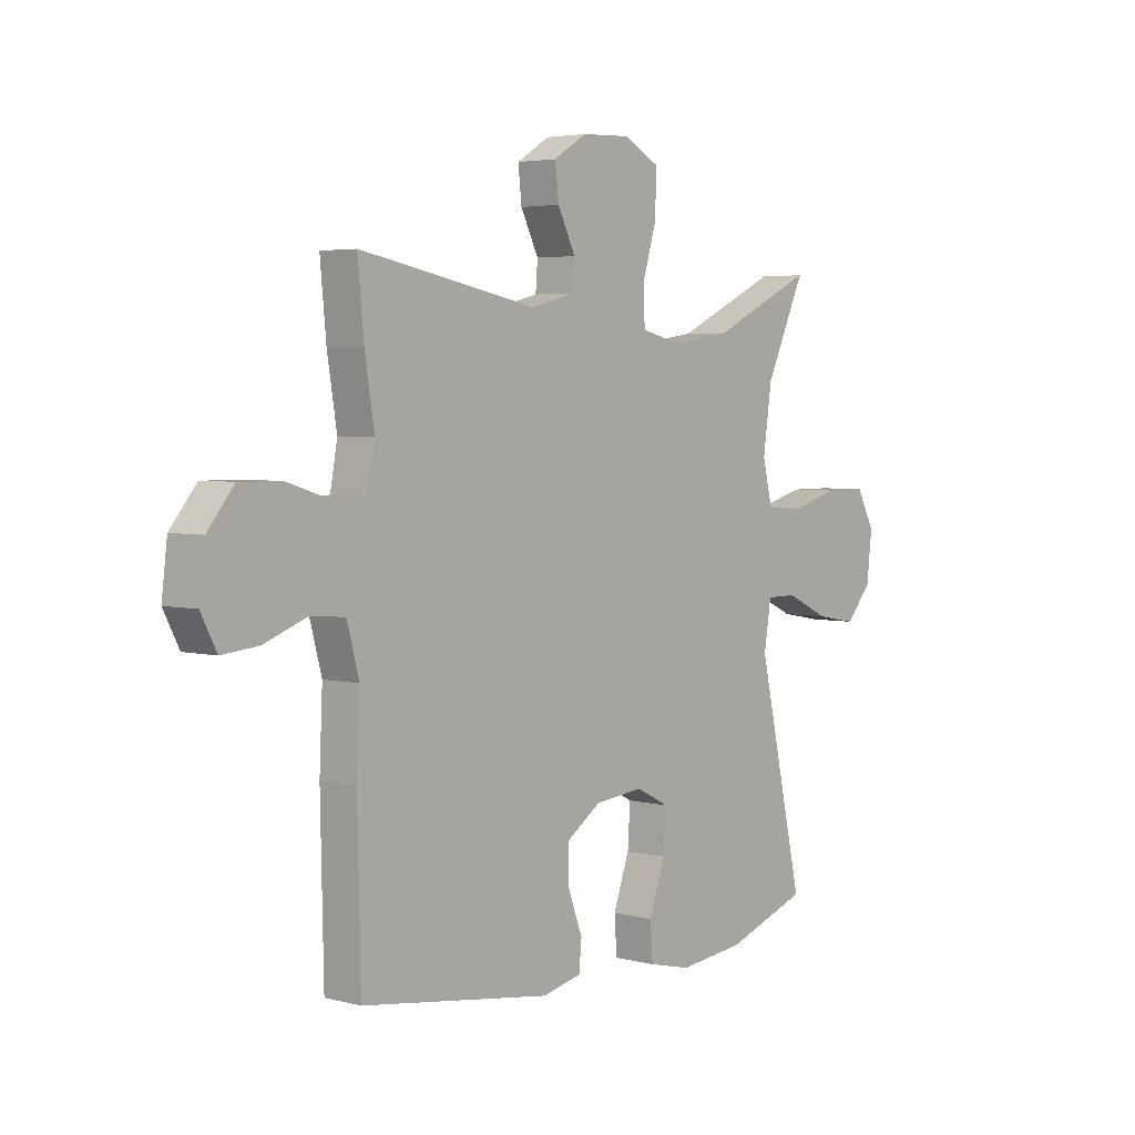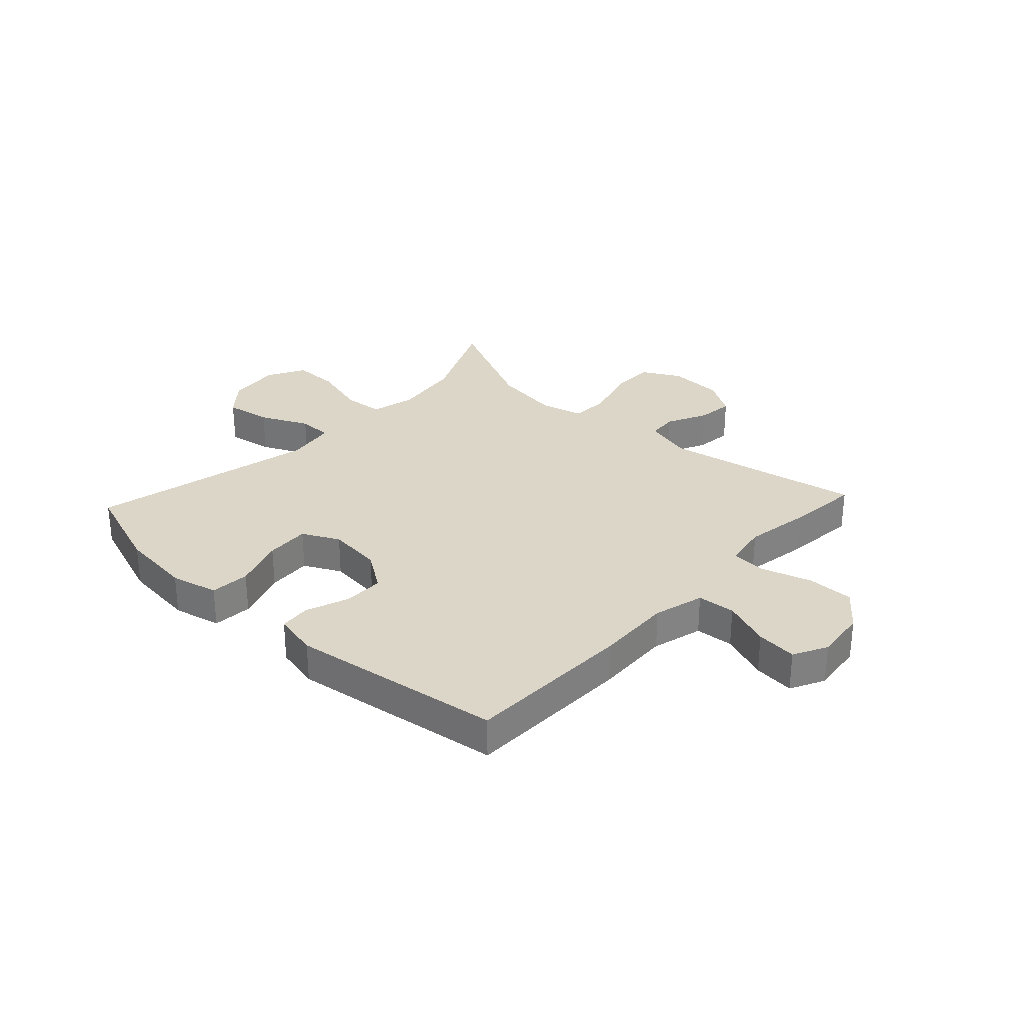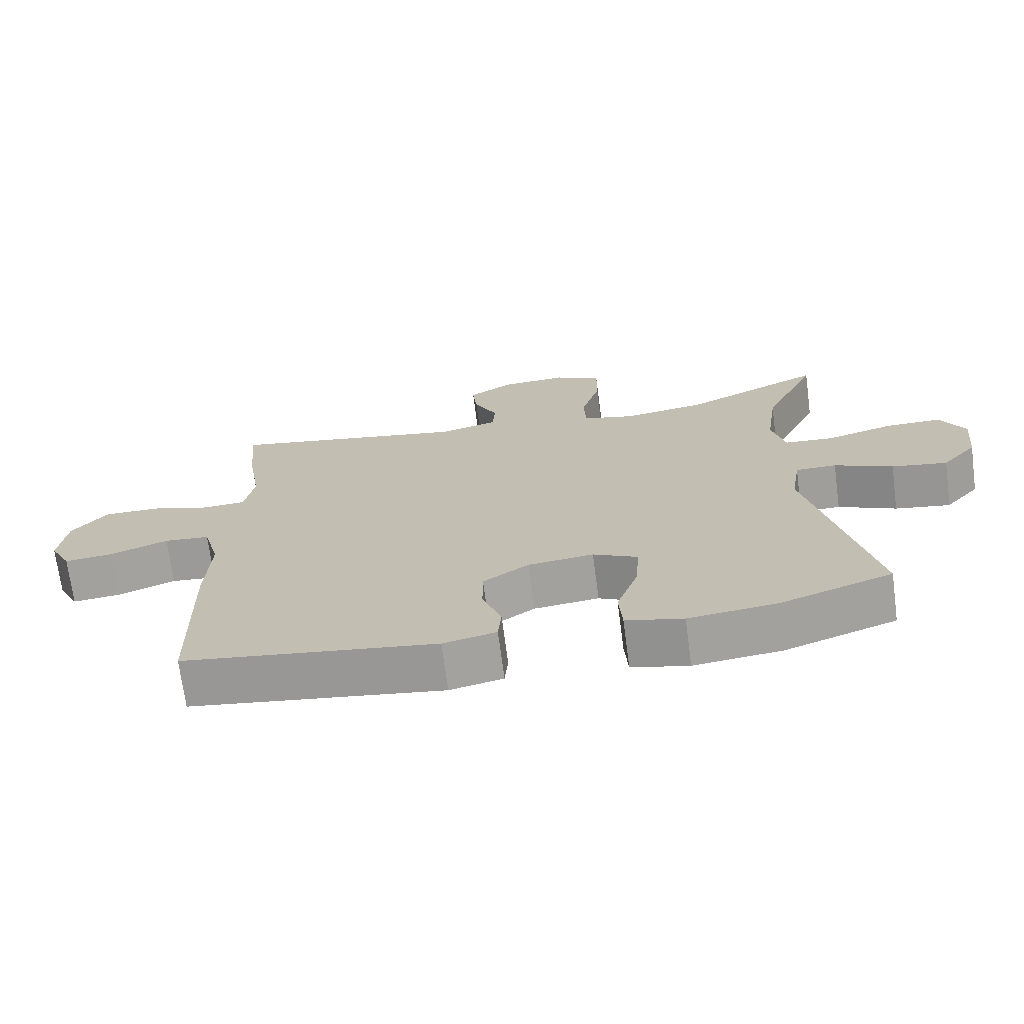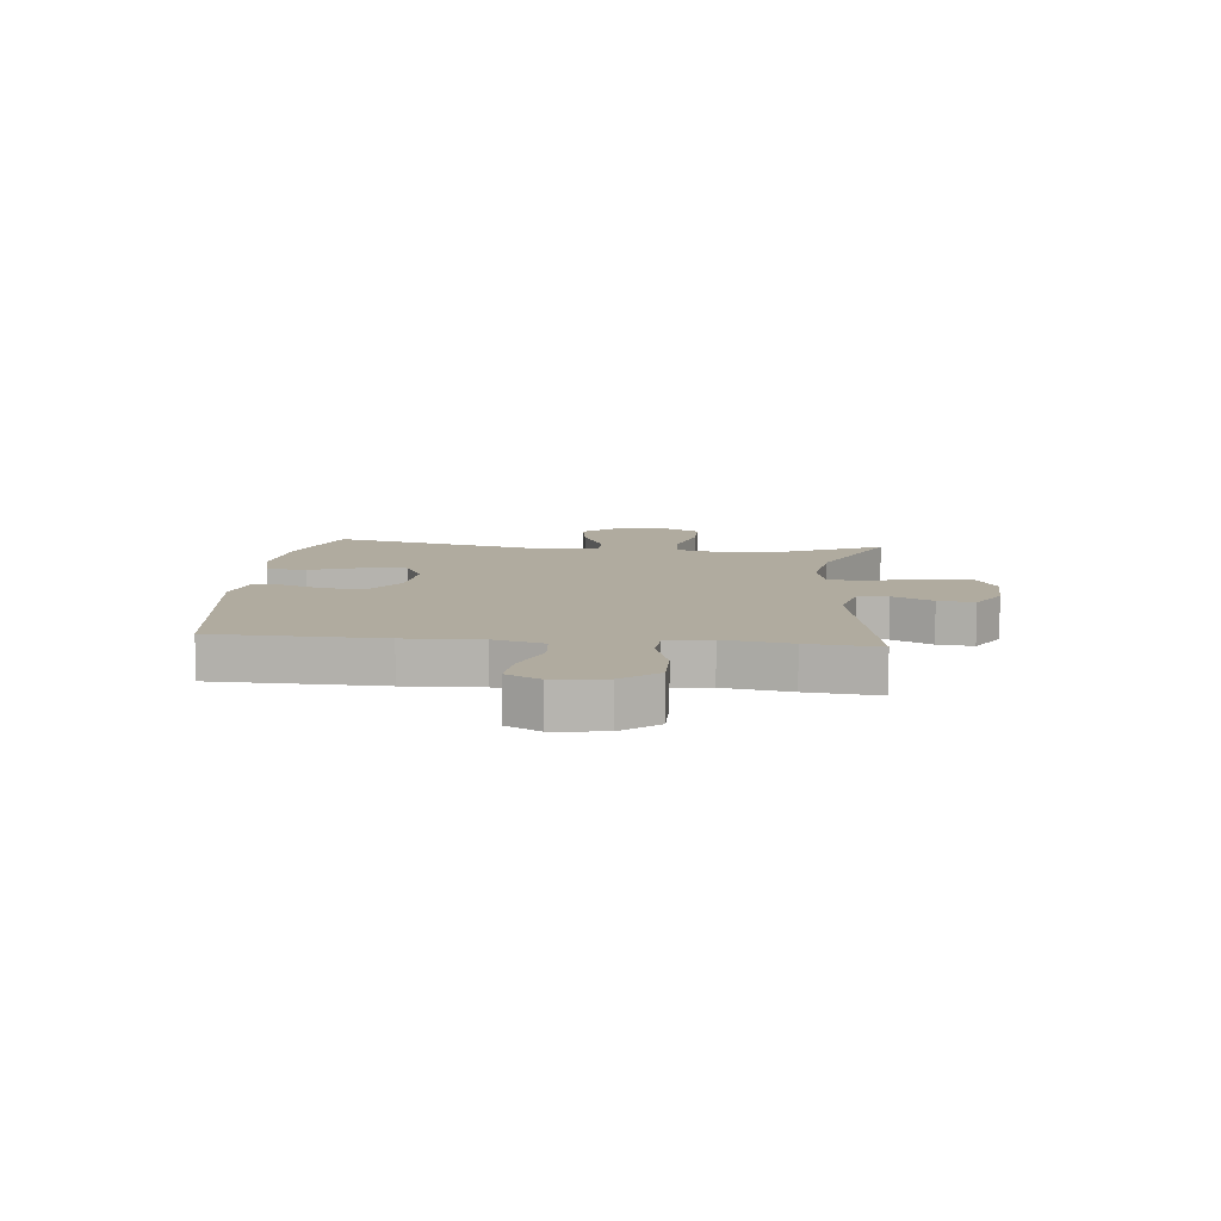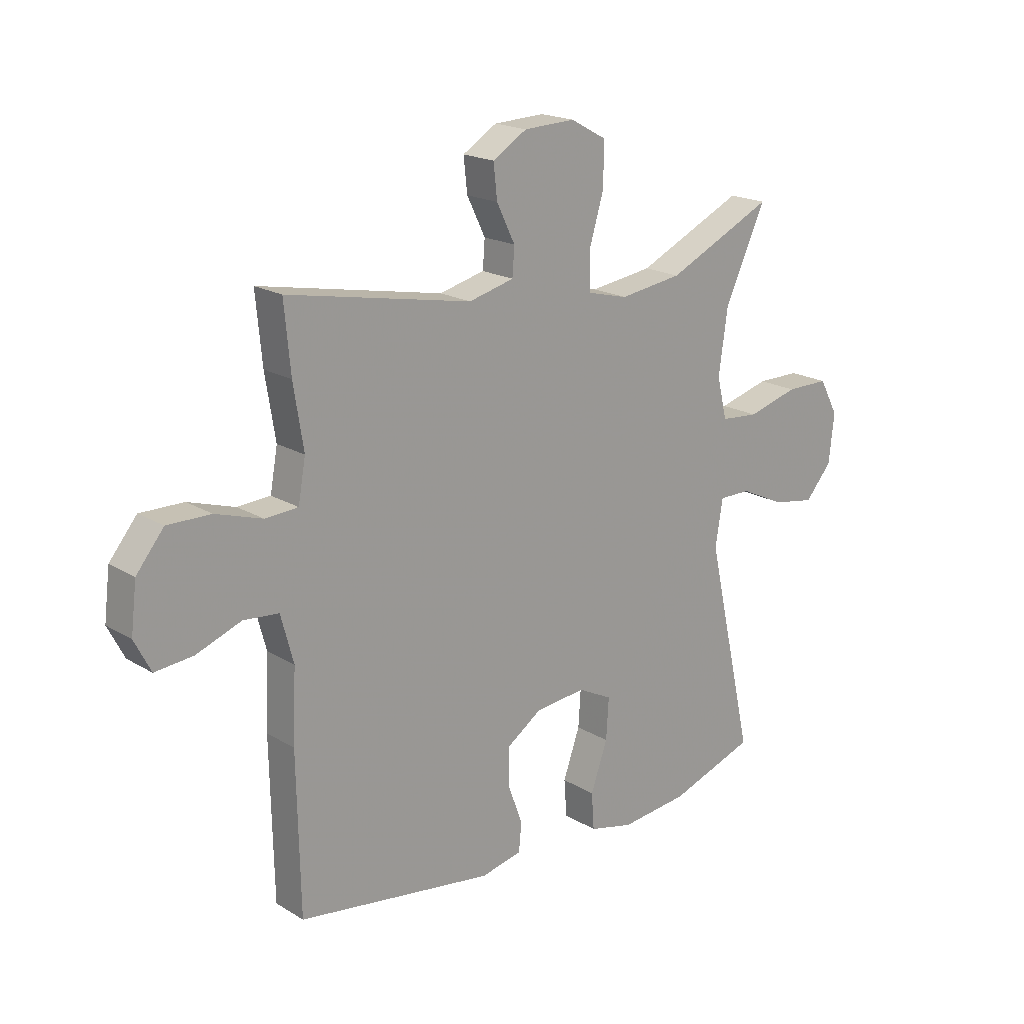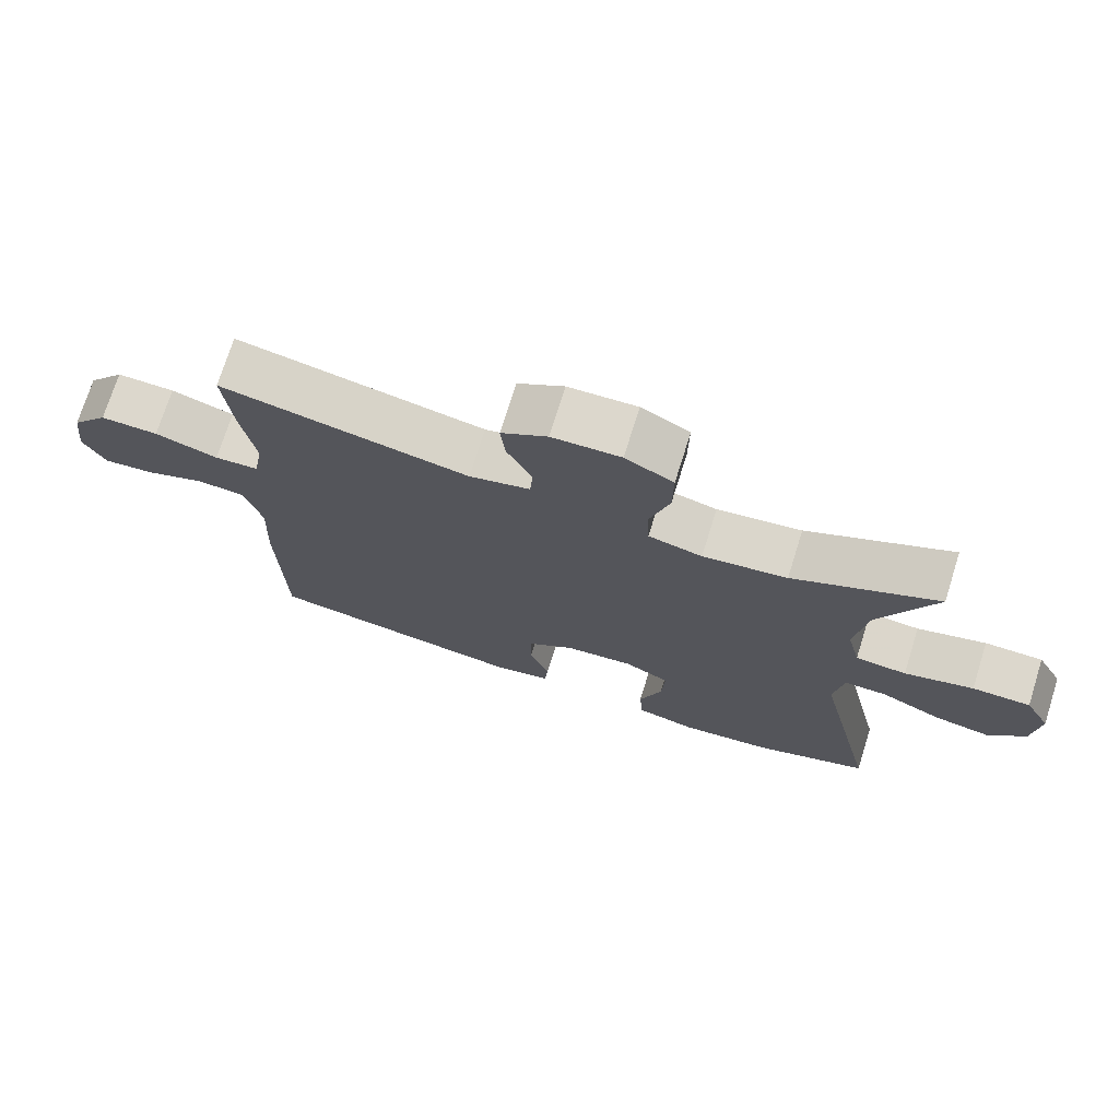
<metadata>
{"format":"obj","ext":"obj","renderer":"f3d","projection":"perspective","resolution":1024,"background":"white","views":[{"elev":3.9,"azim":-49.8,"up":"+Z"},{"elev":30.2,"azim":-137.0,"up":"+Y"},{"elev":-70.8,"azim":7.5,"up":"+Z"},{"elev":9.7,"azim":-84.1,"up":"+Y"},{"elev":19.0,"azim":-41.4,"up":"+Z"},{"elev":72.9,"azim":17.4,"up":"+Z"}]}
</metadata>
<code>
v 0.5 0.07 -0.5
v 0.337 0.07 -0.557
v 0.208 0.07 -0.571
v 0.124 0.07 -0.551
v 0.119 0.07 -0.481
v 0.151 0.07 -0.39
v 0.156 0.07 -0.312
v 0.091 0.07 -0.279
v -0.005 0.07 -0.289
v -0.072 0.07 -0.335
v -0.072 0.07 -0.406
v -0.044 0.07 -0.482
v -0.049 0.07 -0.537
v -0.127 0.07 -0.554
v -0.5 0.07 -0.5
v -0.506 0.07 -0.204
v -0.5 0.07 -0.069
v -0.524 0.07 0.02
v -0.591 0.07 0.026
v -0.676 0.07 -0.006
v -0.748 0.07 -0.013
v -0.779 0.07 0.047
v -0.768 0.07 0.138
v -0.716 0.07 0.202
v -0.634 0.07 0.201
v -0.545 0.07 0.173
v -0.483 0.07 0.177
v -0.469 0.07 0.255
v -0.488 0.07 0.373
v -0.5 0.07 0.5
v -0.15 0.07 0.433
v -0.064 0.07 0.455
v -0.06 0.07 0.508
v -0.095 0.07 0.579
v -0.102 0.07 0.643
v -0.037 0.07 0.683
v 0.06 0.07 0.687
v 0.128 0.07 0.65
v 0.127 0.07 0.569
v 0.099 0.07 0.475
v 0.102 0.07 0.406
v 0.178 0.07 0.387
v 0.297 0.07 0.404
v 0.5 0.07 0.5
v 0.422 0.07 0.331
v 0.405 0.07 0.211
v 0.424 0.07 0.132
v 0.496 0.07 0.126
v 0.593 0.07 0.153
v 0.675 0.07 0.153
v 0.711 0.07 0.086
v 0.701 0.07 -0.007
v 0.65 0.07 -0.066
v 0.569 0.07 -0.052
v 0.484 0.07 -0.012
v 0.424 0.07 -0.012
v 0.41 0.07 -0.1
v 0.5 0 -0.5
v 0.337 0 -0.557
v 0.208 0 -0.571
v 0.124 0 -0.551
v 0.119 0 -0.481
v 0.151 0 -0.39
v 0.156 0 -0.312
v 0.091 0 -0.279
v -0.005 0 -0.289
v -0.072 0 -0.335
v -0.072 0 -0.406
v -0.044 0 -0.482
v -0.049 0 -0.537
v -0.127 0 -0.554
v -0.5 0 -0.5
v -0.506 0 -0.204
v -0.5 0 -0.069
v -0.524 0 0.02
v -0.591 0 0.026
v -0.676 0 -0.006
v -0.748 0 -0.013
v -0.779 0 0.047
v -0.768 0 0.138
v -0.716 0 0.202
v -0.634 0 0.201
v -0.545 0 0.173
v -0.483 0 0.177
v -0.469 0 0.255
v -0.488 0 0.373
v -0.5 0 0.5
v -0.15 0 0.433
v -0.064 0 0.455
v -0.06 0 0.508
v -0.095 0 0.579
v -0.102 0 0.643
v -0.037 0 0.683
v 0.06 0 0.687
v 0.128 0 0.65
v 0.127 0 0.569
v 0.099 0 0.475
v 0.102 0 0.406
v 0.178 0 0.387
v 0.297 0 0.404
v 0.5 0 0.5
v 0.422 0 0.331
v 0.405 0 0.211
v 0.424 0 0.132
v 0.496 0 0.126
v 0.593 0 0.153
v 0.675 0 0.153
v 0.711 0 0.086
v 0.701 0 -0.007
v 0.65 0 -0.066
v 0.569 0 -0.052
v 0.484 0 -0.012
v 0.424 0 -0.012
v 0.41 0 -0.1
f 52 53 54 55
f 52 55 56
f 51 52 56
f 48 49 50 51
f 47 48 51 56
f 46 47 56 57
f 43 44 45
f 42 43 45 46
f 41 42 46 57
f 37 38 39 40
f 37 40 41
f 36 37 41
f 33 34 35 36
f 32 33 36 41
f 31 32 41 57
f 28 29 30 31
f 27 28 31 57
f 23 24 25 26
f 19 20 21 22
f 18 19 22 23
f 14 15 16 17
f 14 17 18
f 11 12 13 14
f 10 11 14 18
f 9 10 18
f 8 9 18
f 3 4 5 6
f 3 6 7
f 2 3 7
f 1 2 7
f 57 1 7
f 27 57 7 8
f 18 23 26 27
f 8 18 27
f 112 111 110 109
f 113 112 109
f 113 109 108
f 108 107 106 105
f 113 108 105 104
f 114 113 104 103
f 102 101 100
f 103 102 100 99
f 114 103 99 98
f 97 96 95 94
f 98 97 94
f 98 94 93
f 93 92 91 90
f 98 93 90 89
f 114 98 89 88
f 88 87 86 85
f 114 88 85 84
f 83 82 81 80
f 79 78 77 76
f 80 79 76 75
f 74 73 72 71
f 75 74 71
f 71 70 69 68
f 75 71 68 67
f 75 67 66
f 75 66 65
f 63 62 61 60
f 64 63 60
f 64 60 59
f 64 59 58
f 64 58 114
f 65 64 114 84
f 84 83 80 75
f 84 75 65
f 1 58 59 2
f 2 59 60 3
f 3 60 61 4
f 4 61 62 5
f 5 62 63 6
f 6 63 64 7
f 7 64 65 8
f 8 65 66 9
f 9 66 67 10
f 10 67 68 11
f 11 68 69 12
f 12 69 70 13
f 13 70 71 14
f 14 71 72 15
f 15 72 73 16
f 16 73 74 17
f 17 74 75 18
f 18 75 76 19
f 19 76 77 20
f 20 77 78 21
f 21 78 79 22
f 22 79 80 23
f 23 80 81 24
f 24 81 82 25
f 25 82 83 26
f 26 83 84 27
f 27 84 85 28
f 28 85 86 29
f 29 86 87 30
f 30 87 88 31
f 31 88 89 32
f 32 89 90 33
f 33 90 91 34
f 34 91 92 35
f 35 92 93 36
f 36 93 94 37
f 37 94 95 38
f 38 95 96 39
f 39 96 97 40
f 40 97 98 41
f 41 98 99 42
f 42 99 100 43
f 43 100 101 44
f 44 101 102 45
f 45 102 103 46
f 46 103 104 47
f 47 104 105 48
f 48 105 106 49
f 49 106 107 50
f 50 107 108 51
f 51 108 109 52
f 52 109 110 53
f 53 110 111 54
f 54 111 112 55
f 55 112 113 56
f 56 113 114 57
f 57 114 58 1

</code>
